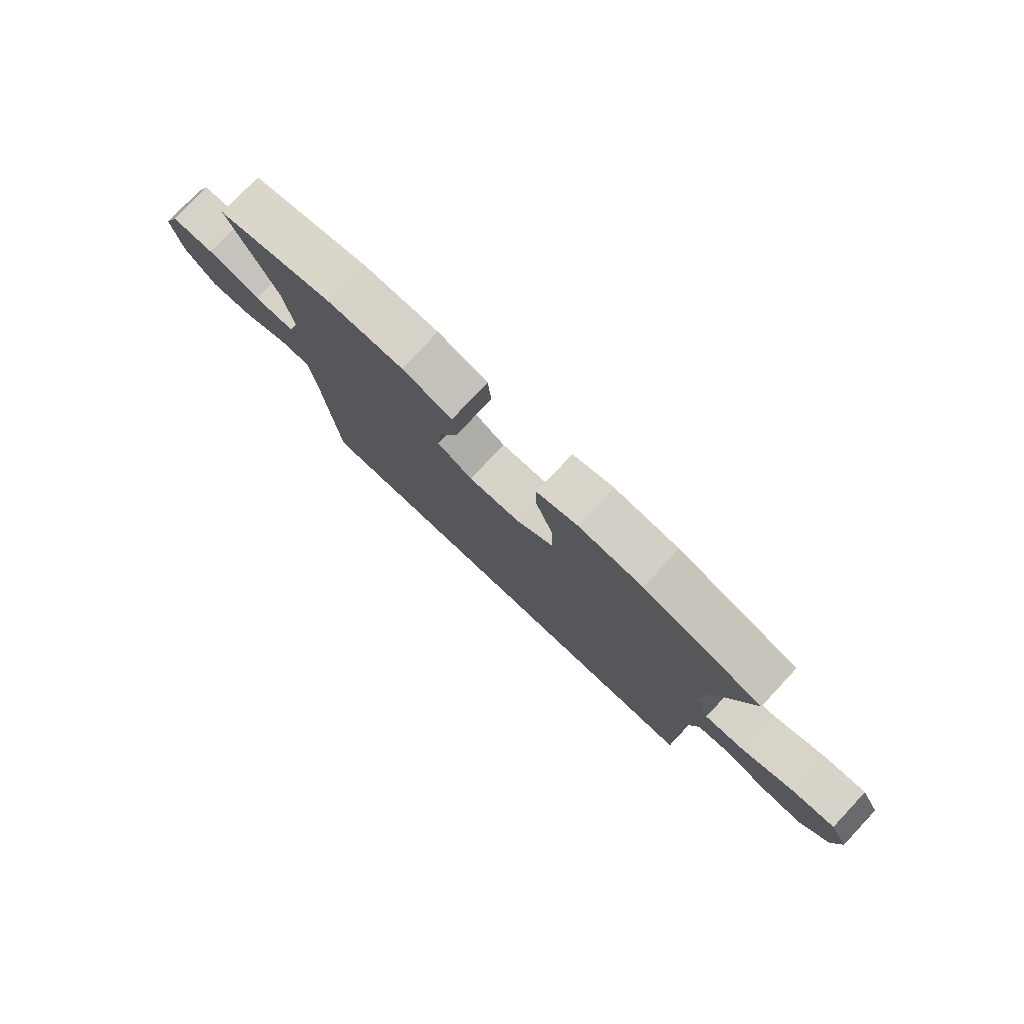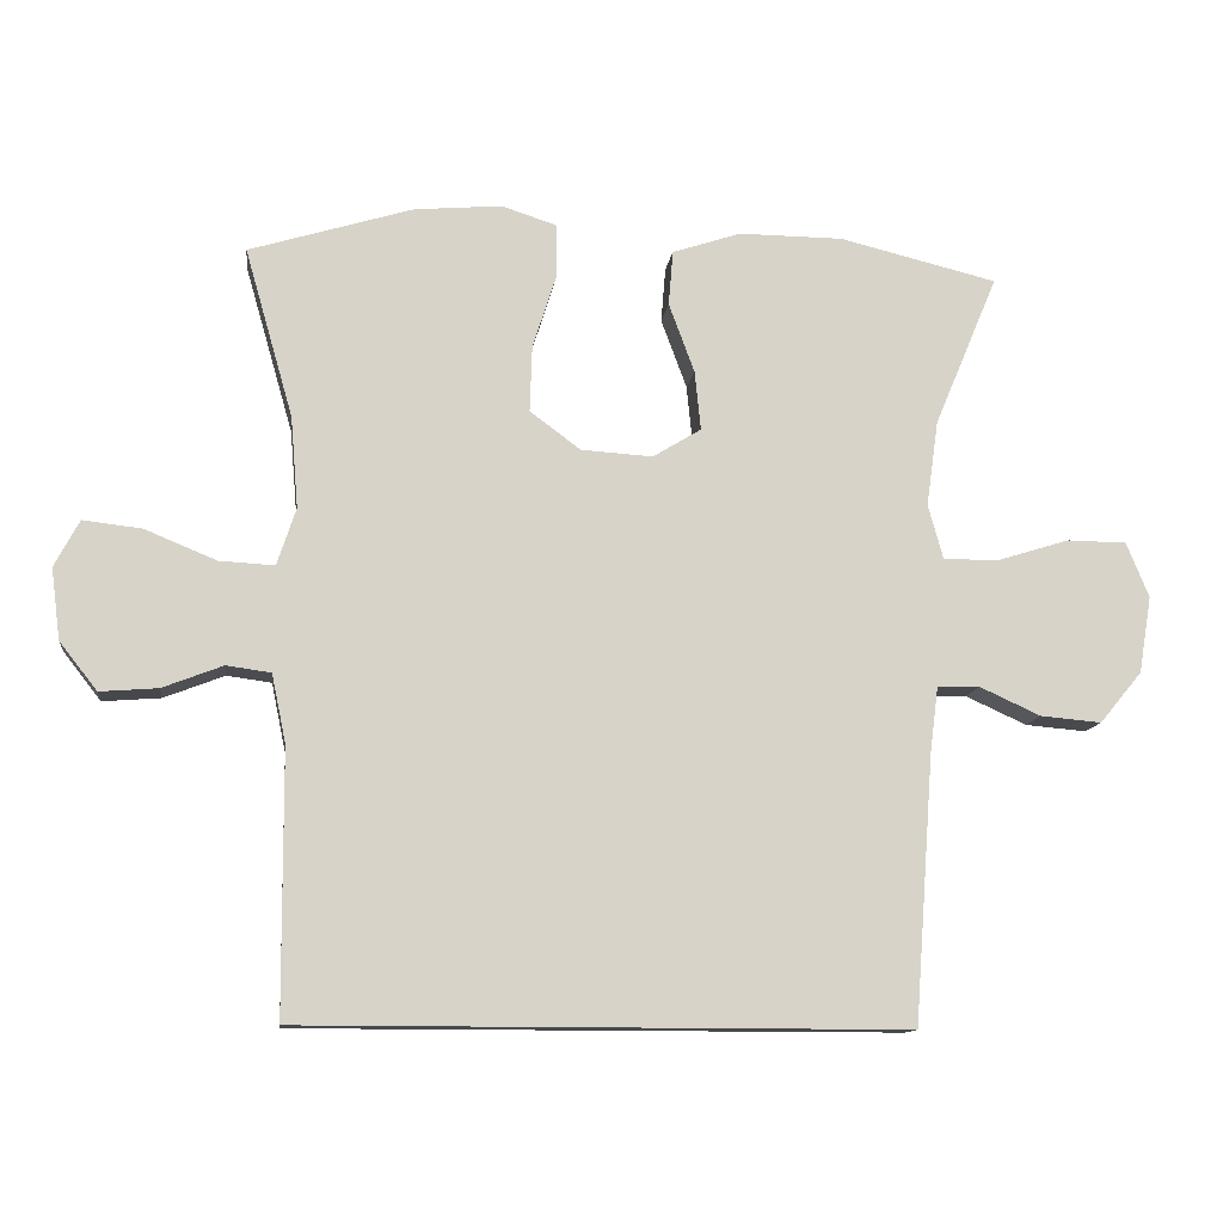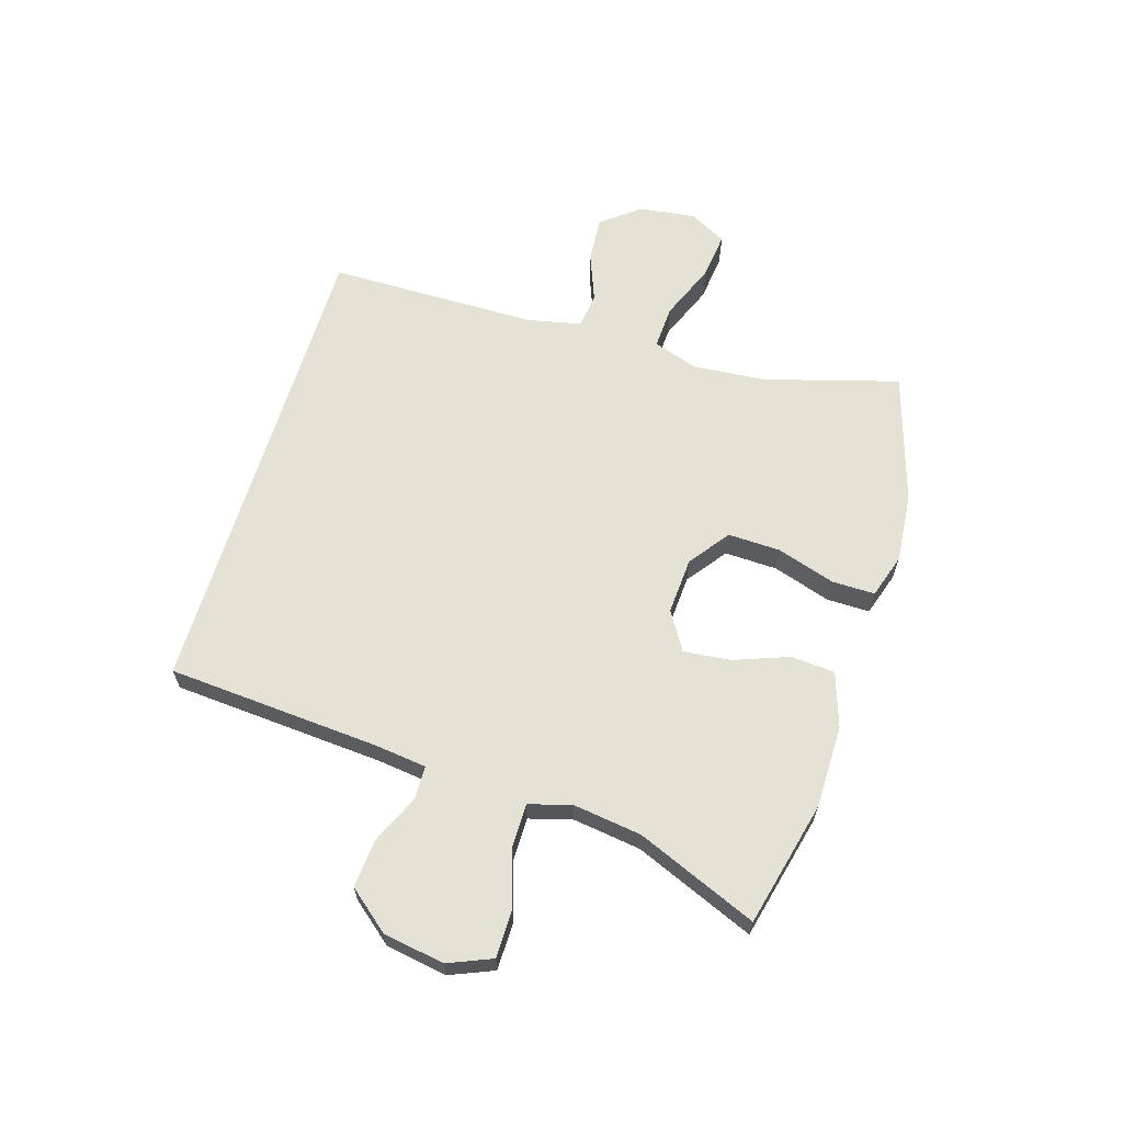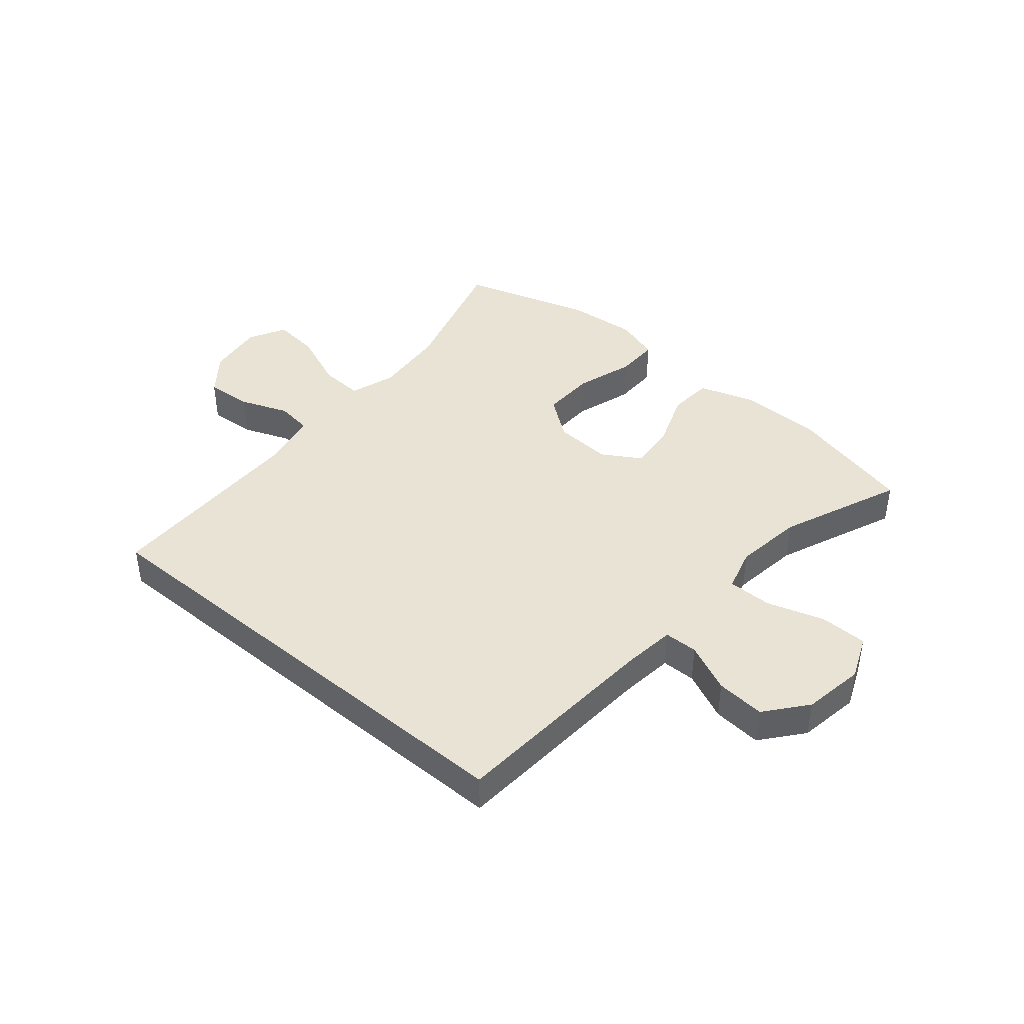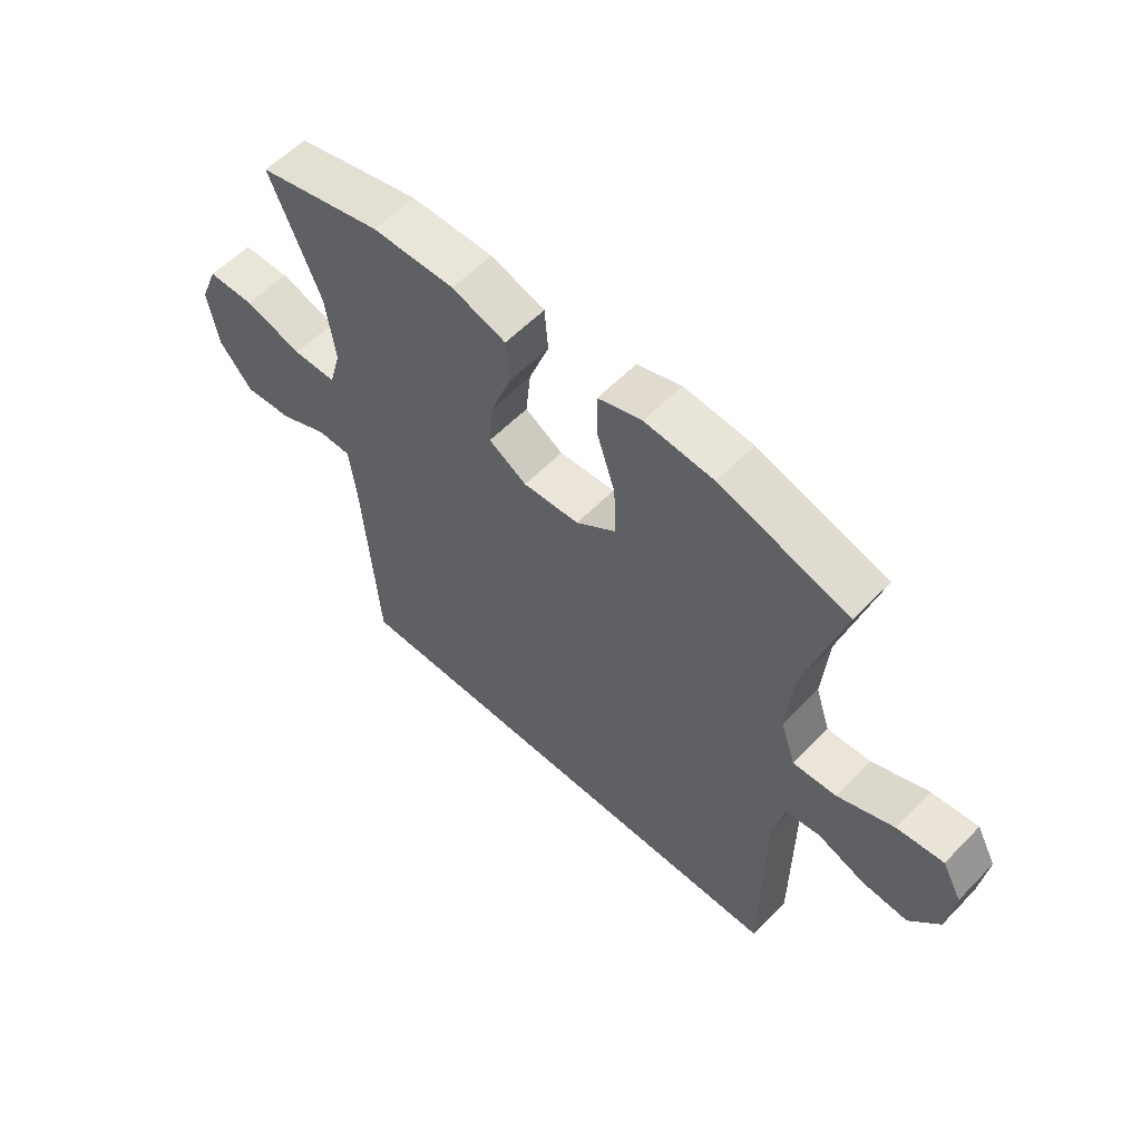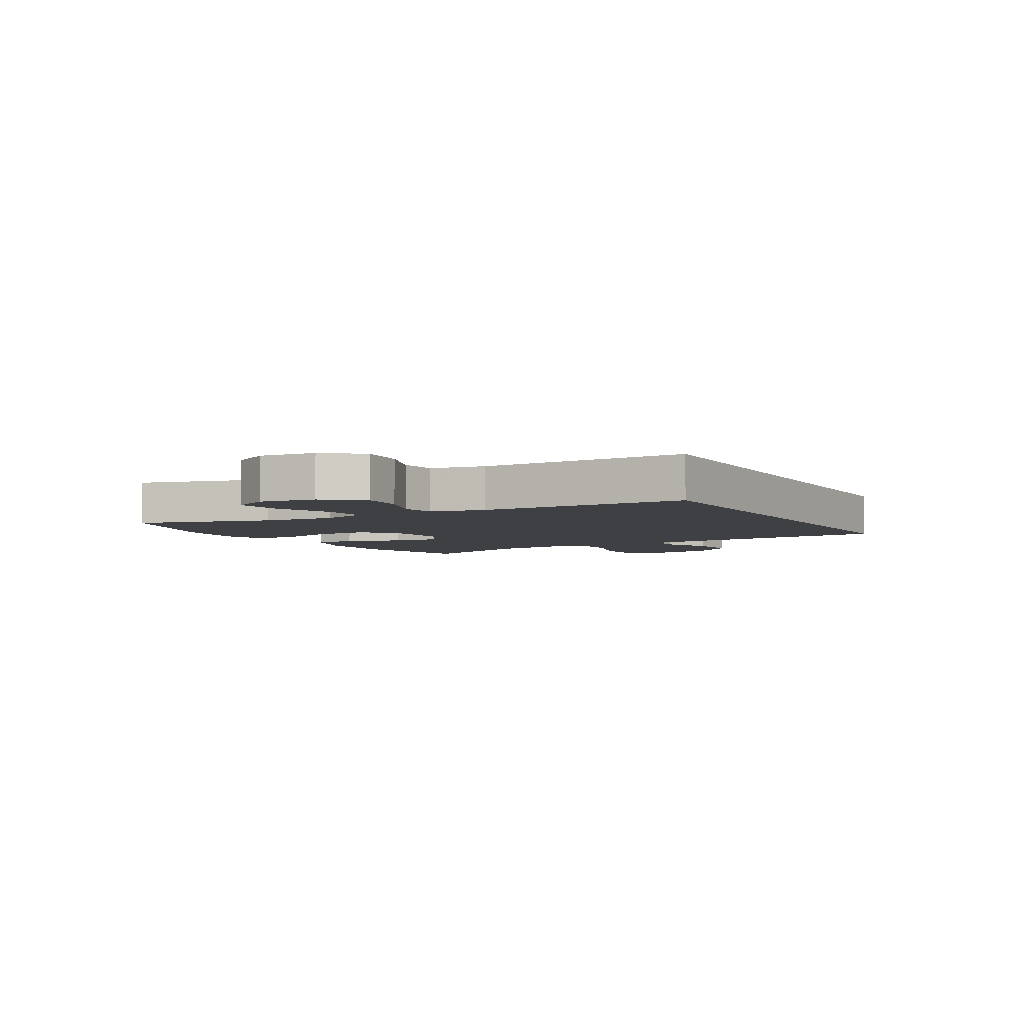
<metadata>
{"format":"obj","ext":"obj","renderer":"f3d","projection":"perspective","resolution":1024,"background":"white","views":[{"elev":78.4,"azim":43.2,"up":"+Z"},{"elev":-12.1,"azim":172.9,"up":"+Z"},{"elev":64.1,"azim":-73.1,"up":"+Y"},{"elev":42.3,"azim":-139.9,"up":"+Y"},{"elev":57.8,"azim":43.4,"up":"+Z"},{"elev":-4.8,"azim":119.8,"up":"+Y"}]}
</metadata>
<code>
v 0.431 0.07 -0.5
v -0.37 0.07 -0.5
v -0.396 0.07 -0.145
v -0.407 0.07 -0.058
v -0.463 0.07 -0.057
v -0.544 0.07 -0.094
v -0.625 0.07 -0.101
v -0.681 0.07 -0.033
v -0.698 0.07 0.069
v -0.668 0.07 0.142
v -0.589 0.07 0.143
v -0.493 0.07 0.113
v -0.42 0.07 0.113
v -0.4 0.07 0.185
v -0.416 0.07 0.299
v -0.5 0.07 0.5
v -0.291 0.07 0.551
v -0.153 0.07 0.552
v -0.062 0.07 0.522
v -0.056 0.07 0.449
v -0.09 0.07 0.357
v -0.098 0.07 0.278
v -0.034 0.07 0.239
v 0.061 0.07 0.245
v 0.128 0.07 0.295
v 0.125 0.07 0.383
v 0.094 0.07 0.48
v 0.093 0.07 0.552
v 0.167 0.07 0.576
v 0.283 0.07 0.566
v 0.5 0.07 0.5
v 0.436 0.07 0.276
v 0.426 0.07 0.155
v 0.451 0.07 0.079
v 0.524 0.07 0.083
v 0.619 0.07 0.122
v 0.697 0.07 0.131
v 0.73 0.07 0.069
v 0.718 0.07 -0.025
v 0.668 0.07 -0.089
v 0.591 0.07 -0.083
v 0.511 0.07 -0.052
v 0.452 0.07 -0.06
v 0.433 0.07 -0.151
v 0.431 0 -0.5
v -0.37 0 -0.5
v -0.396 0 -0.145
v -0.407 0 -0.058
v -0.463 0 -0.057
v -0.544 0 -0.094
v -0.625 0 -0.101
v -0.681 0 -0.033
v -0.698 0 0.069
v -0.668 0 0.142
v -0.589 0 0.143
v -0.493 0 0.113
v -0.42 0 0.113
v -0.4 0 0.185
v -0.416 0 0.299
v -0.5 0 0.5
v -0.291 0 0.551
v -0.153 0 0.552
v -0.062 0 0.522
v -0.056 0 0.449
v -0.09 0 0.357
v -0.098 0 0.278
v -0.034 0 0.239
v 0.061 0 0.245
v 0.128 0 0.295
v 0.125 0 0.383
v 0.094 0 0.48
v 0.093 0 0.552
v 0.167 0 0.576
v 0.283 0 0.566
v 0.5 0 0.5
v 0.436 0 0.276
v 0.426 0 0.155
v 0.451 0 0.079
v 0.524 0 0.083
v 0.619 0 0.122
v 0.697 0 0.131
v 0.73 0 0.069
v 0.718 0 -0.025
v 0.668 0 -0.089
v 0.591 0 -0.083
v 0.511 0 -0.052
v 0.452 0 -0.06
v 0.433 0 -0.151
f 40 41 42
f 39 40 42
f 38 39 42
f 37 38 42
f 36 37 42
f 35 36 42
f 34 35 42 43
f 33 34 43 44
f 30 31 32
f 29 30 32
f 28 29 32
f 27 28 32
f 26 27 32
f 25 26 32 33
f 1 2 3
f 44 1 3
f 33 44 3
f 25 33 3
f 24 25 3
f 19 20 21
f 18 19 21
f 17 18 21
f 16 17 21
f 15 16 21
f 14 15 21 22
f 13 14 22 23
f 10 11 12
f 9 10 12
f 8 9 12
f 7 8 12
f 6 7 12
f 5 6 12
f 4 5 12 13
f 13 23 24
f 4 13 24
f 3 4 24
f 86 85 84
f 86 84 83
f 86 83 82
f 86 82 81
f 86 81 80
f 86 80 79
f 87 86 79 78
f 88 87 78 77
f 76 75 74
f 76 74 73
f 76 73 72
f 76 72 71
f 76 71 70
f 77 76 70 69
f 47 46 45
f 47 45 88
f 47 88 77
f 47 77 69
f 47 69 68
f 65 64 63
f 65 63 62
f 65 62 61
f 65 61 60
f 65 60 59
f 66 65 59 58
f 67 66 58 57
f 56 55 54
f 56 54 53
f 56 53 52
f 56 52 51
f 56 51 50
f 56 50 49
f 57 56 49 48
f 68 67 57
f 68 57 48
f 68 48 47
f 1 45 46 2
f 2 46 47 3
f 3 47 48 4
f 4 48 49 5
f 5 49 50 6
f 6 50 51 7
f 7 51 52 8
f 8 52 53 9
f 9 53 54 10
f 10 54 55 11
f 11 55 56 12
f 12 56 57 13
f 13 57 58 14
f 14 58 59 15
f 15 59 60 16
f 16 60 61 17
f 17 61 62 18
f 18 62 63 19
f 19 63 64 20
f 20 64 65 21
f 21 65 66 22
f 22 66 67 23
f 23 67 68 24
f 24 68 69 25
f 25 69 70 26
f 26 70 71 27
f 27 71 72 28
f 28 72 73 29
f 29 73 74 30
f 30 74 75 31
f 31 75 76 32
f 32 76 77 33
f 33 77 78 34
f 34 78 79 35
f 35 79 80 36
f 36 80 81 37
f 37 81 82 38
f 38 82 83 39
f 39 83 84 40
f 40 84 85 41
f 41 85 86 42
f 42 86 87 43
f 43 87 88 44
f 44 88 45 1

</code>
